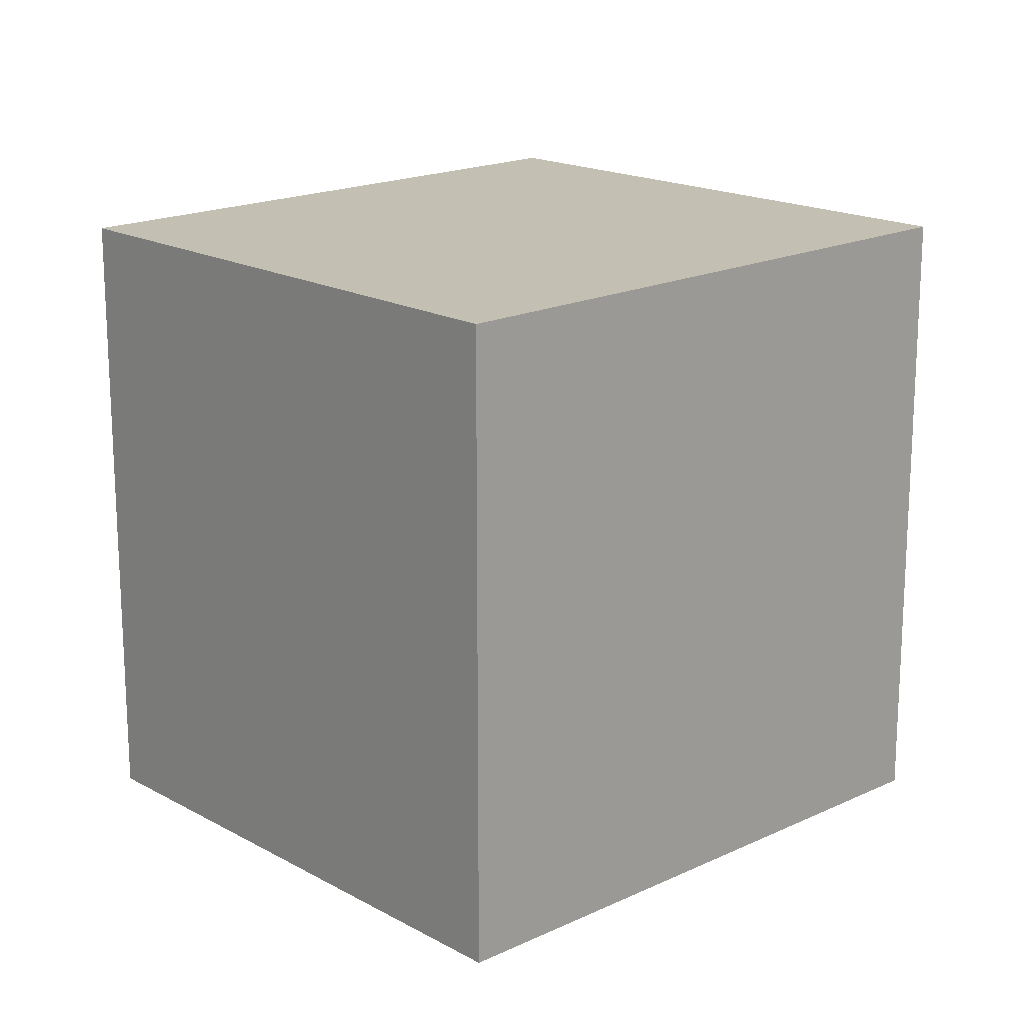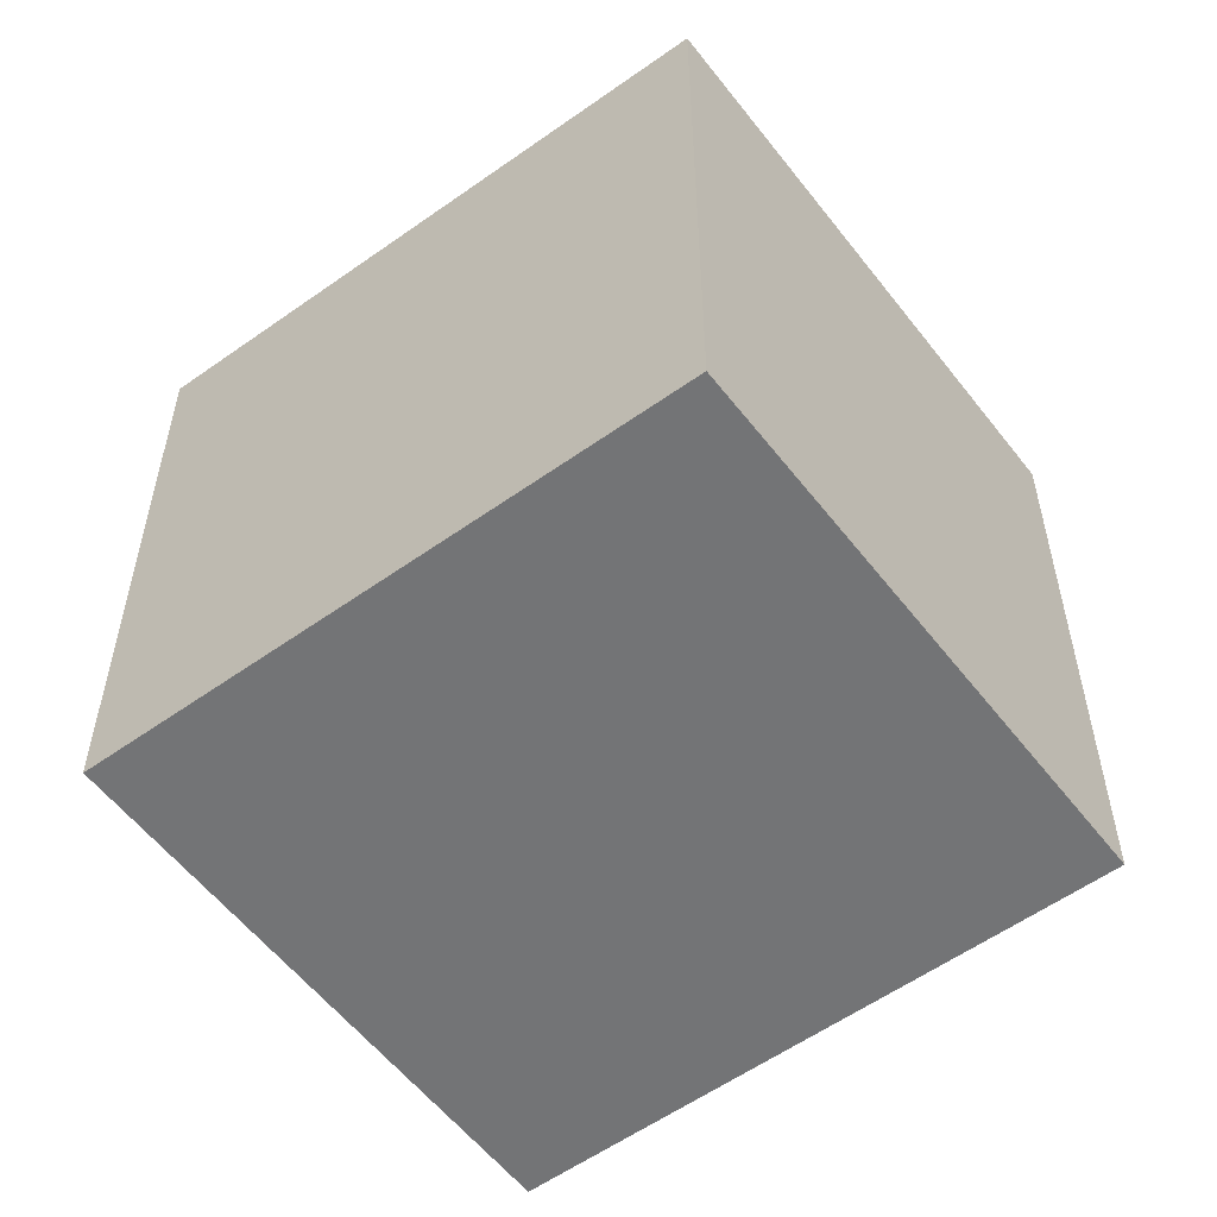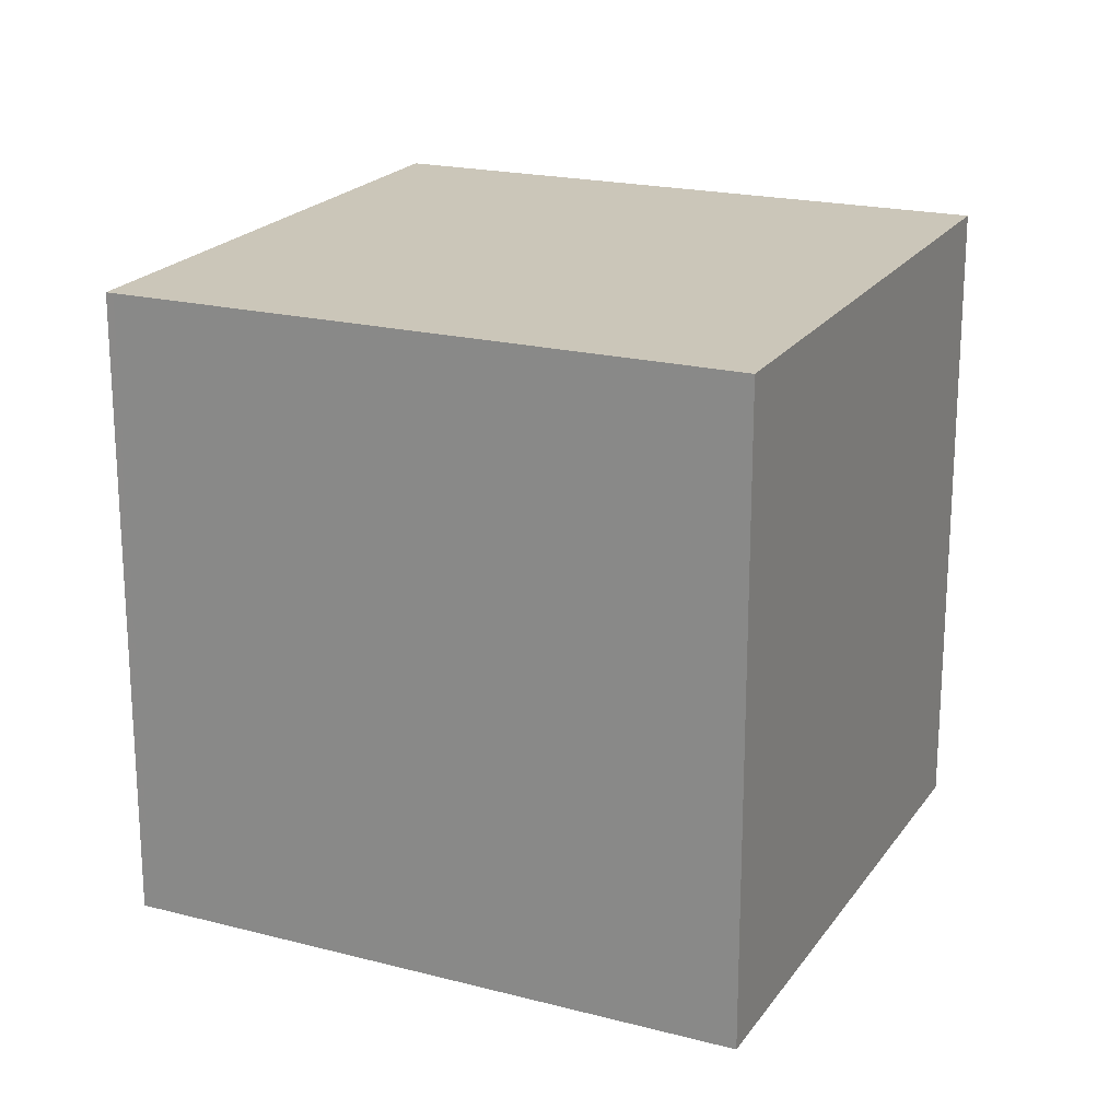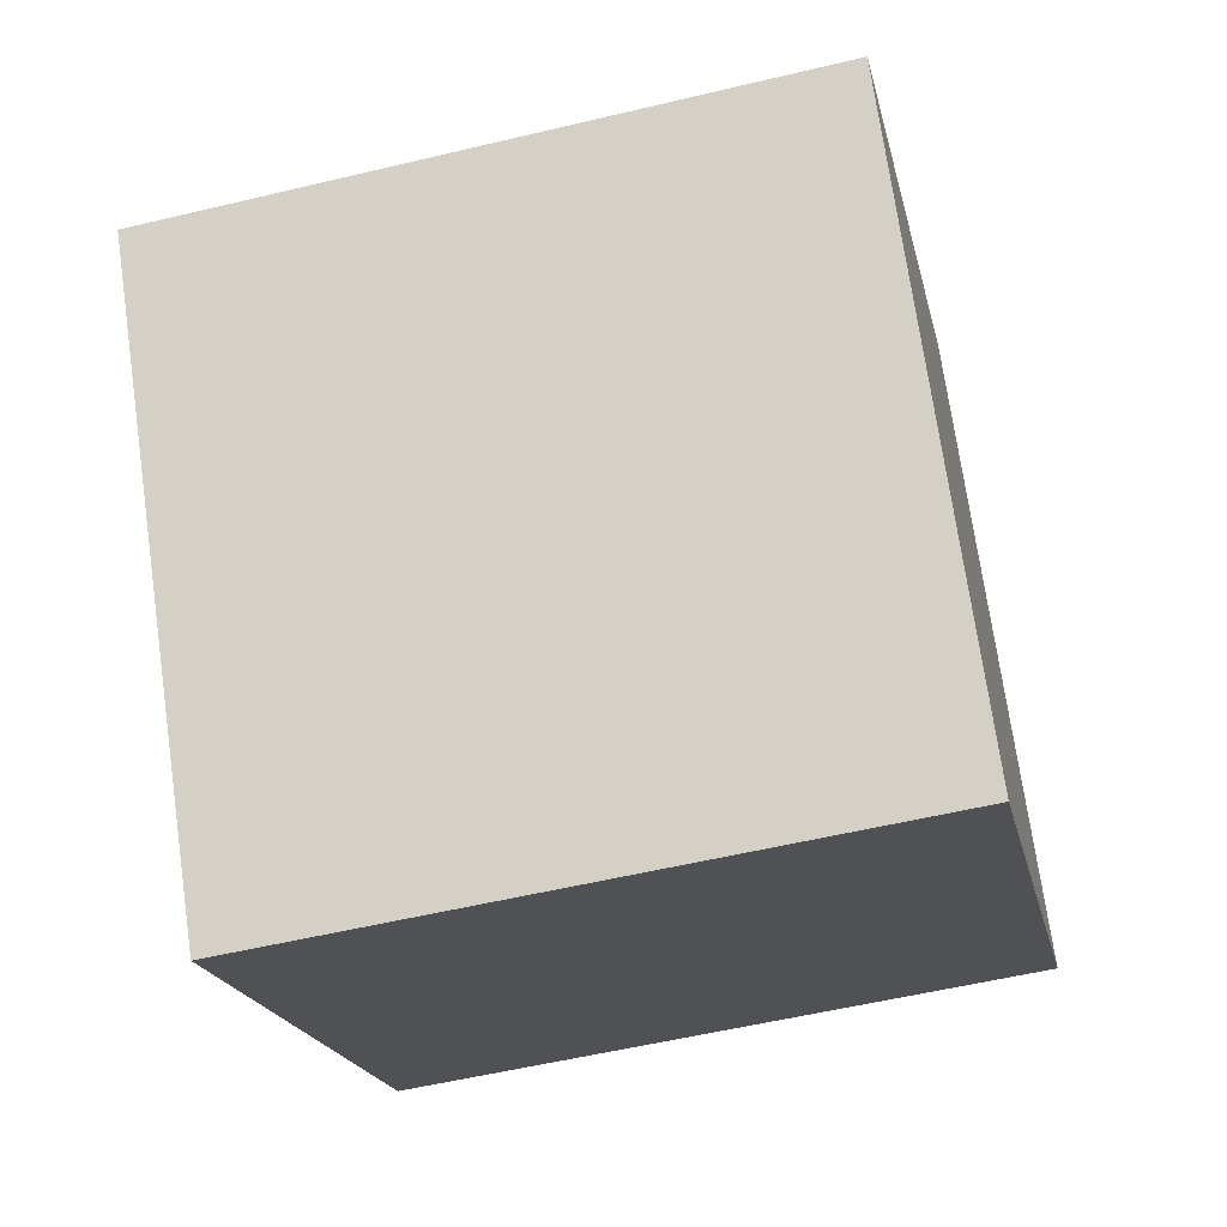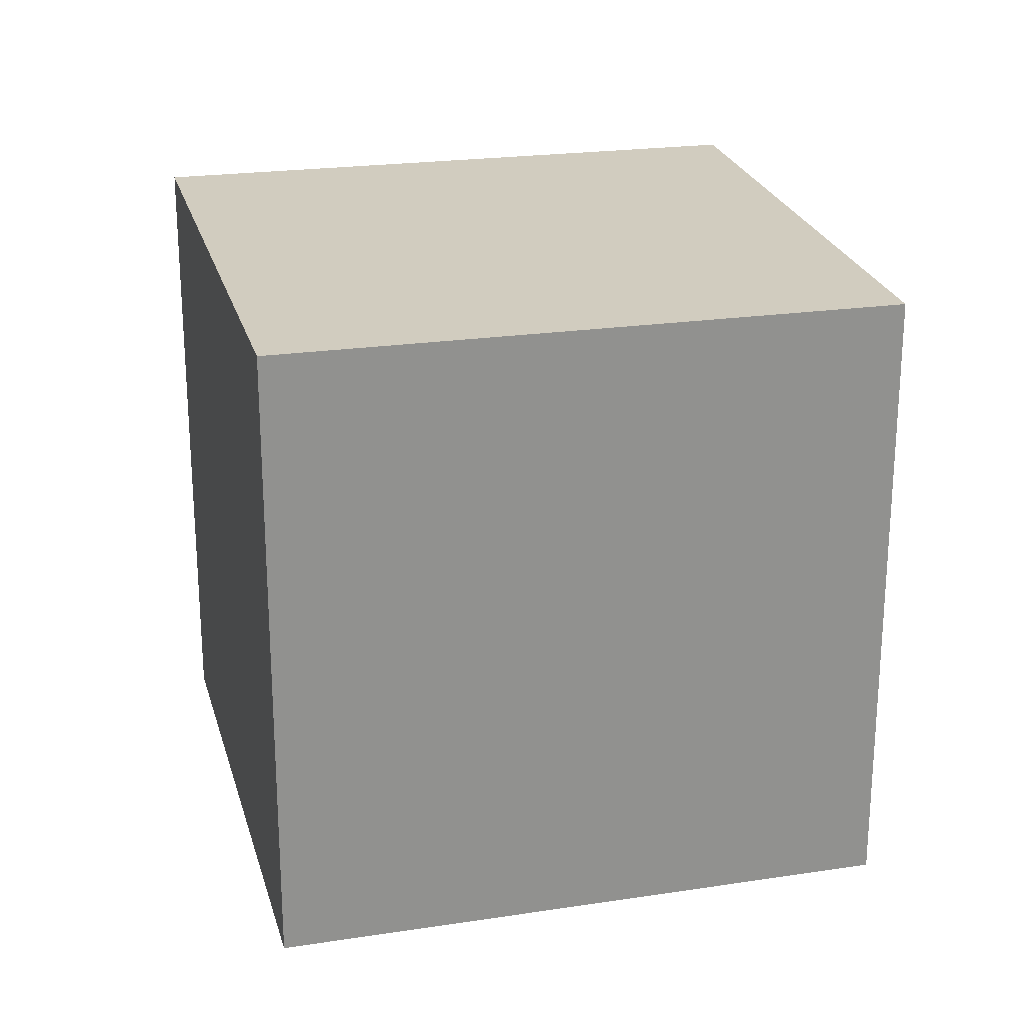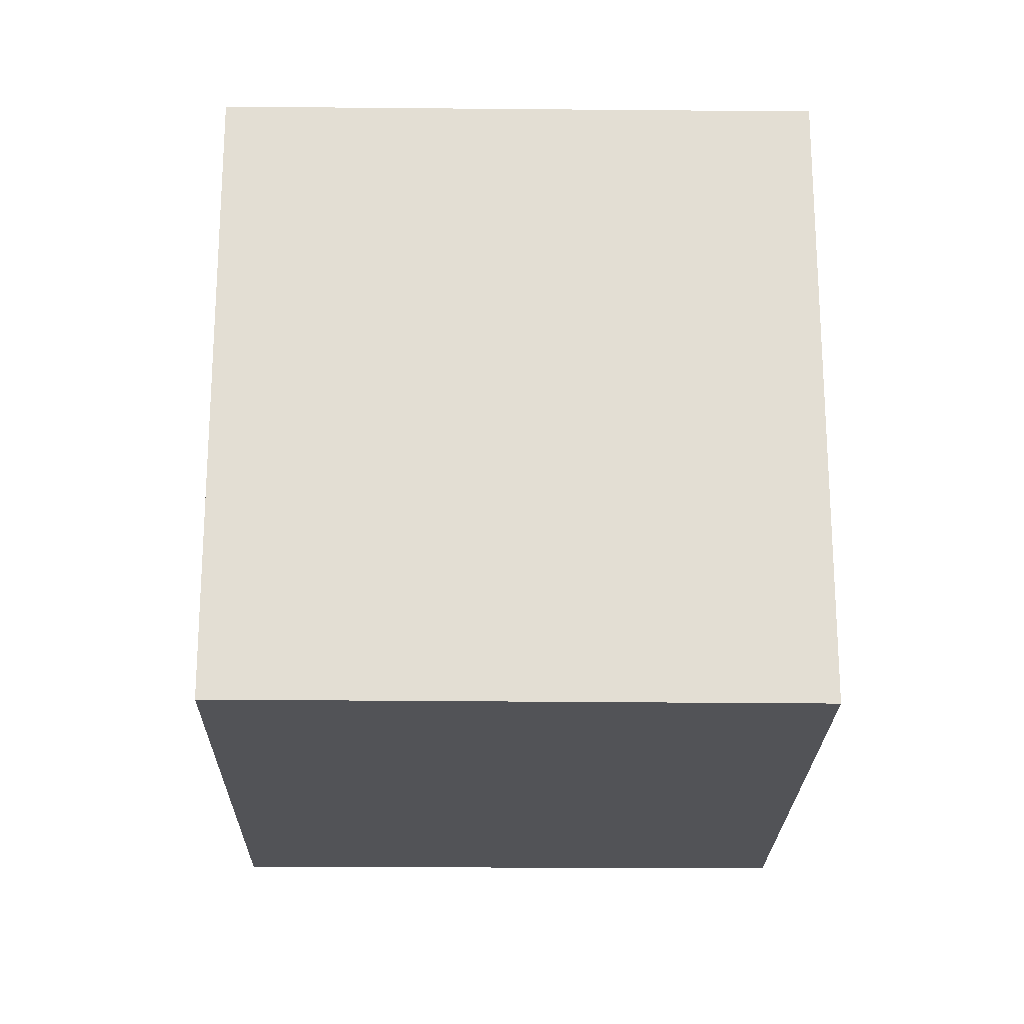
<metadata>
{"format":"obj","ext":"obj","renderer":"f3d","projection":"perspective","resolution":1024,"background":"white","views":[{"elev":17.6,"azim":82.8,"up":"+Z"},{"elev":-56.1,"azim":-17.3,"up":"+Z"},{"elev":20.9,"azim":150.9,"up":"+Z"},{"elev":-55.0,"azim":-75.8,"up":"+Y"},{"elev":24.1,"azim":-68.4,"up":"+Z"},{"elev":-22.3,"azim":-145.2,"up":"+Z"}]}
</metadata>
<code>
v -829.9 -1440 2.777
v -827.8 -1439 2.769
v -826.2 -1441 2.749
v -828.3 -1443 2.757
v -827.8 -1439 2.769
v -827 -1440 2.759
v -828.3 -1443 2.757
v -829.9 -1440 2.776
v -828.3 -1443 2.757
v -828.3 -1443 2.757
v -826.2 -1441 2.749
v -829.9 -1440 2.776
v -829.9 -1440 2.777
v -829.9 -1440 0
v -829.9 -1440 -4.441e-16
v -827 -1440 2.759
v -827.8 -1439 2.769
v -827.8 -1439 4.441e-16
v -827 -1440 0
v -828.3 -1443 2.757
v -826.2 -1441 2.749
v -826.2 -1441 4.441e-16
v -828.3 -1443 0
v -828.3 -1443 2.757
v -828.3 -1443 2.757
v -828.3 -1443 0
v -828.3 -1443 0
v -827.8 -1439 2.769
v -827.8 -1439 2.769
v -827.8 -1439 0
v -827.8 -1439 4.441e-16
v -826.2 -1441 2.749
v -827 -1440 2.759
v -827 -1440 0
v -826.2 -1441 0
v -828.3 -1443 2.757
v -828.3 -1443 2.757
v -828.3 -1443 0
v -828.3 -1443 0
v -827.8 -1439 2.769
v -829.9 -1440 2.776
v -829.9 -1440 -4.441e-16
v -827.8 -1439 0
v -829.9 -1440 2.777
v -828.3 -1443 2.757
v -828.3 -1443 0
v -829.9 -1440 0
v -826.2 -1441 2.749
v -826.2 -1441 2.749
v -826.2 -1441 0
v -826.2 -1441 4.441e-16
v -829.9 -1440 0
v -827.8 -1439 0
v -826.2 -1441 0
v -828.3 -1443 0
f 11 3 7 10
f 5 2 6
f 10 7 4 9
f 9 1 8 10
f 10 8 5 6 11
f 13 14 15 12
f 17 18 19 16
f 21 22 23 20
f 25 26 27 24
f 29 30 31 28
f 33 34 35 32
f 37 38 39 36
f 41 42 43 40
f 45 46 47 44
f 49 50 51 48
f 53 54 55 52

</code>
